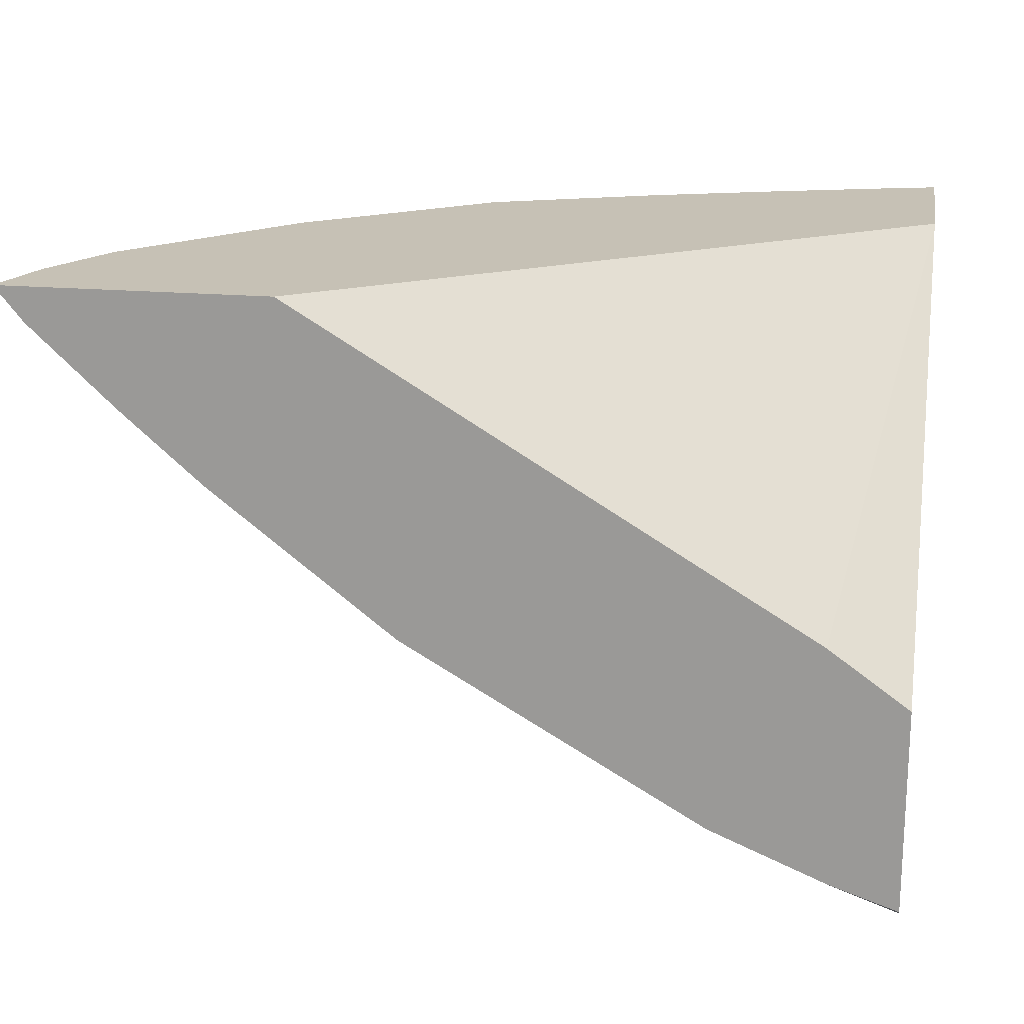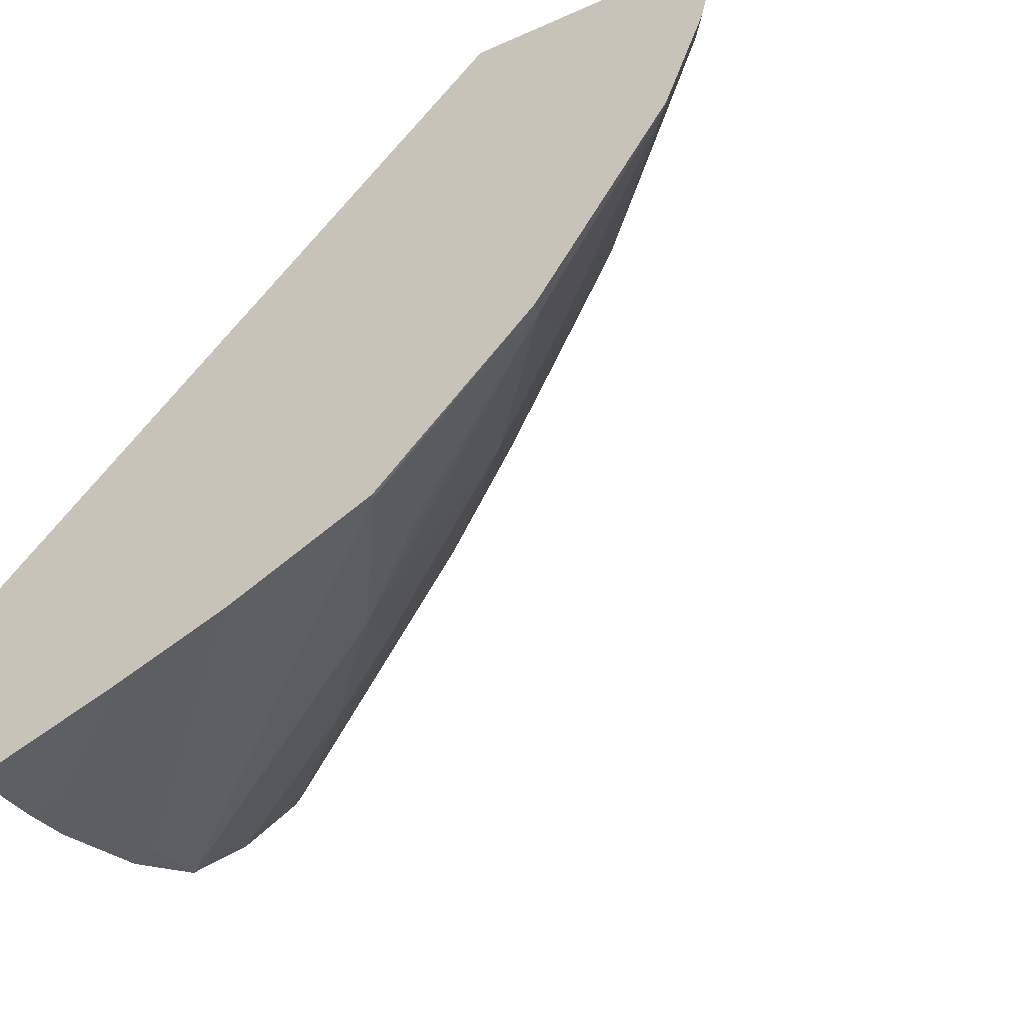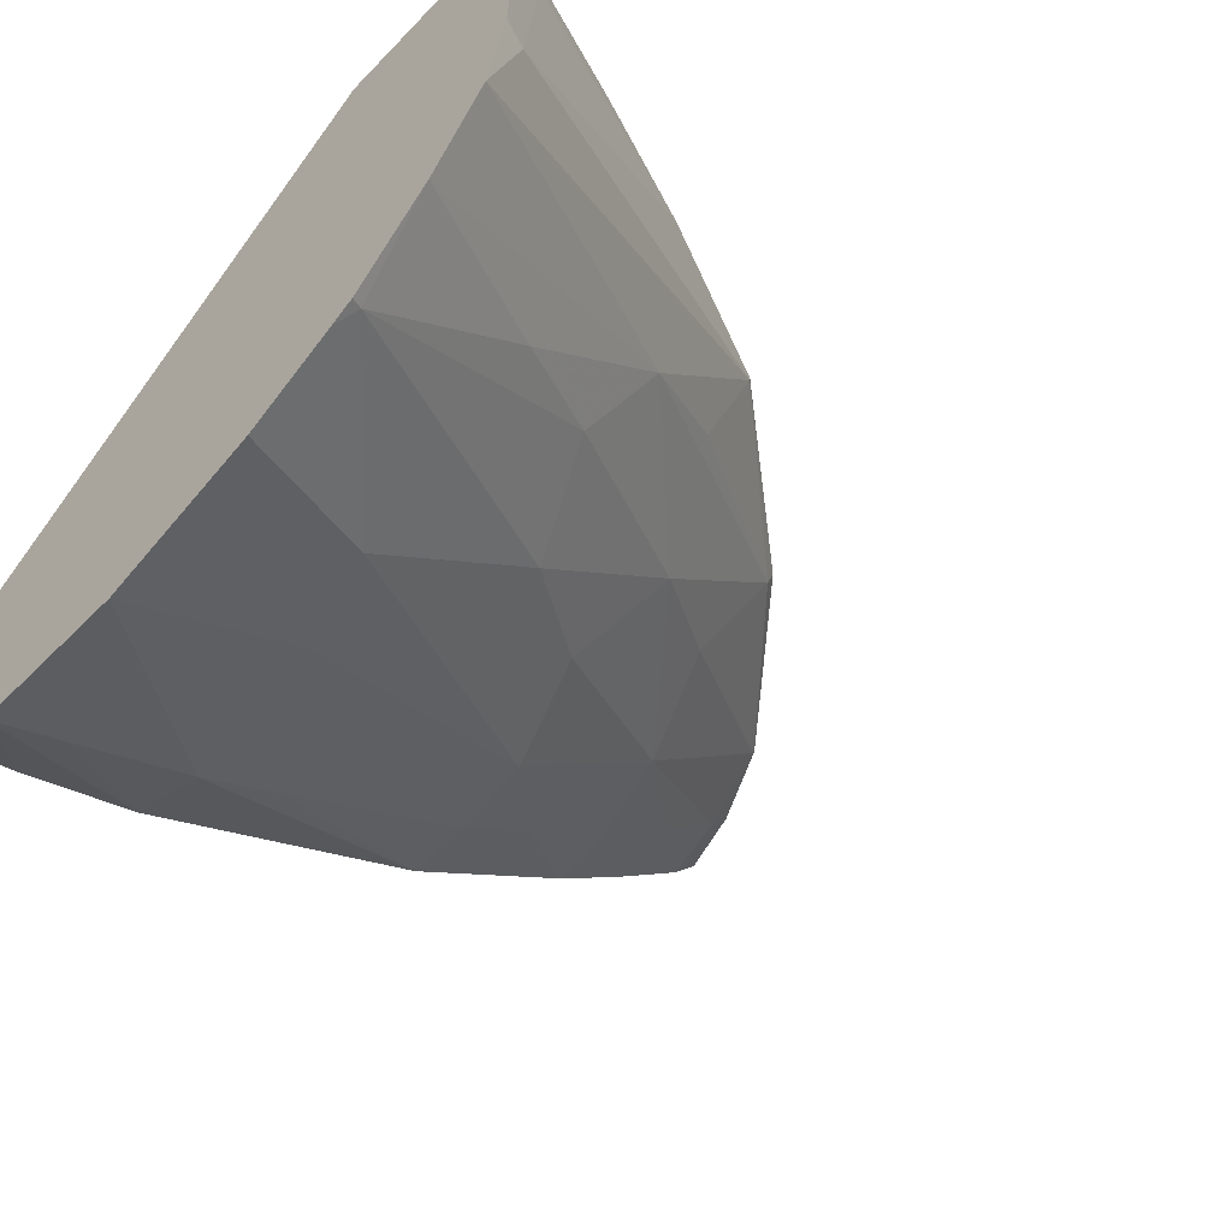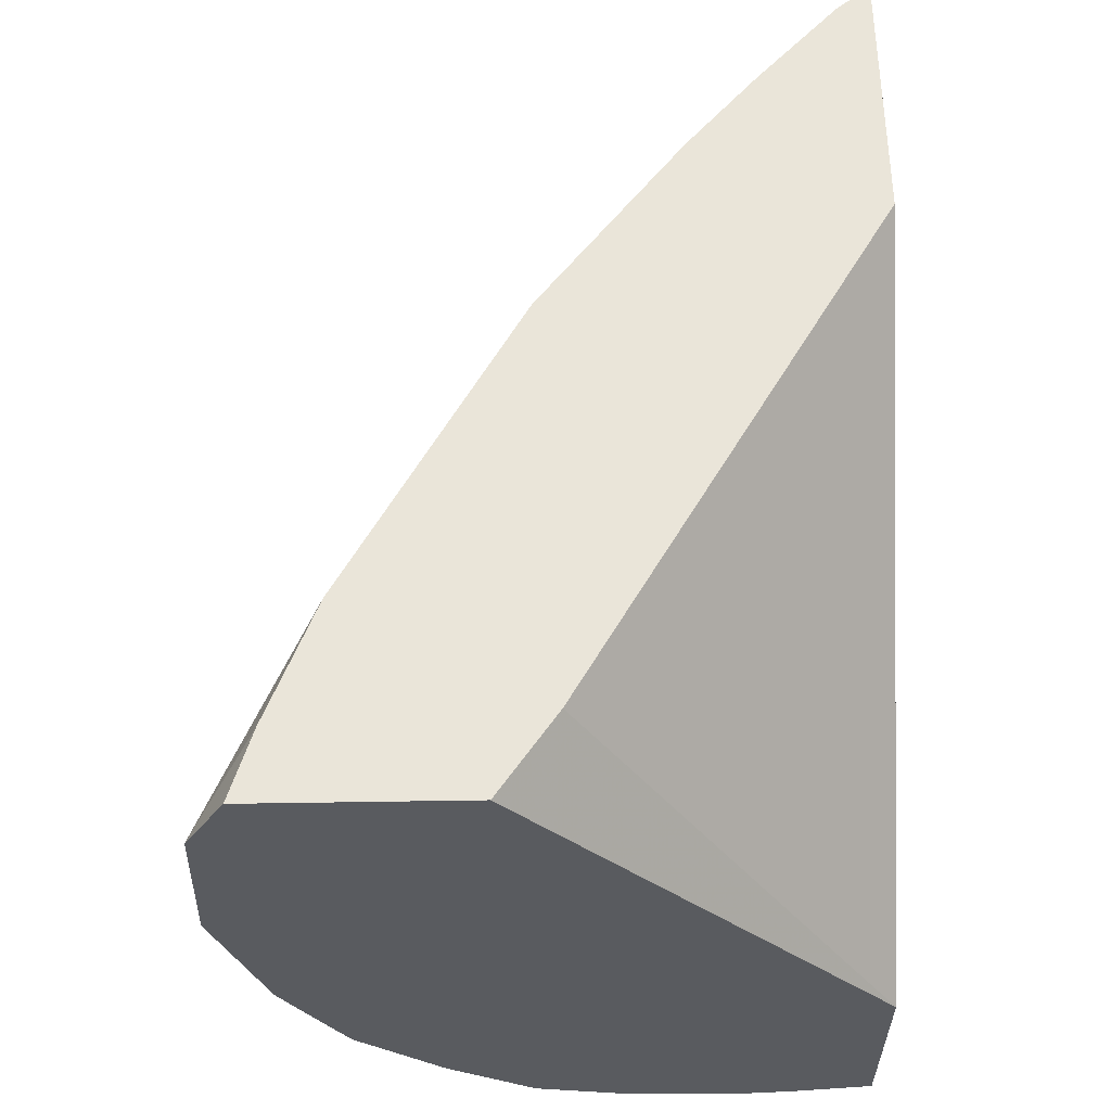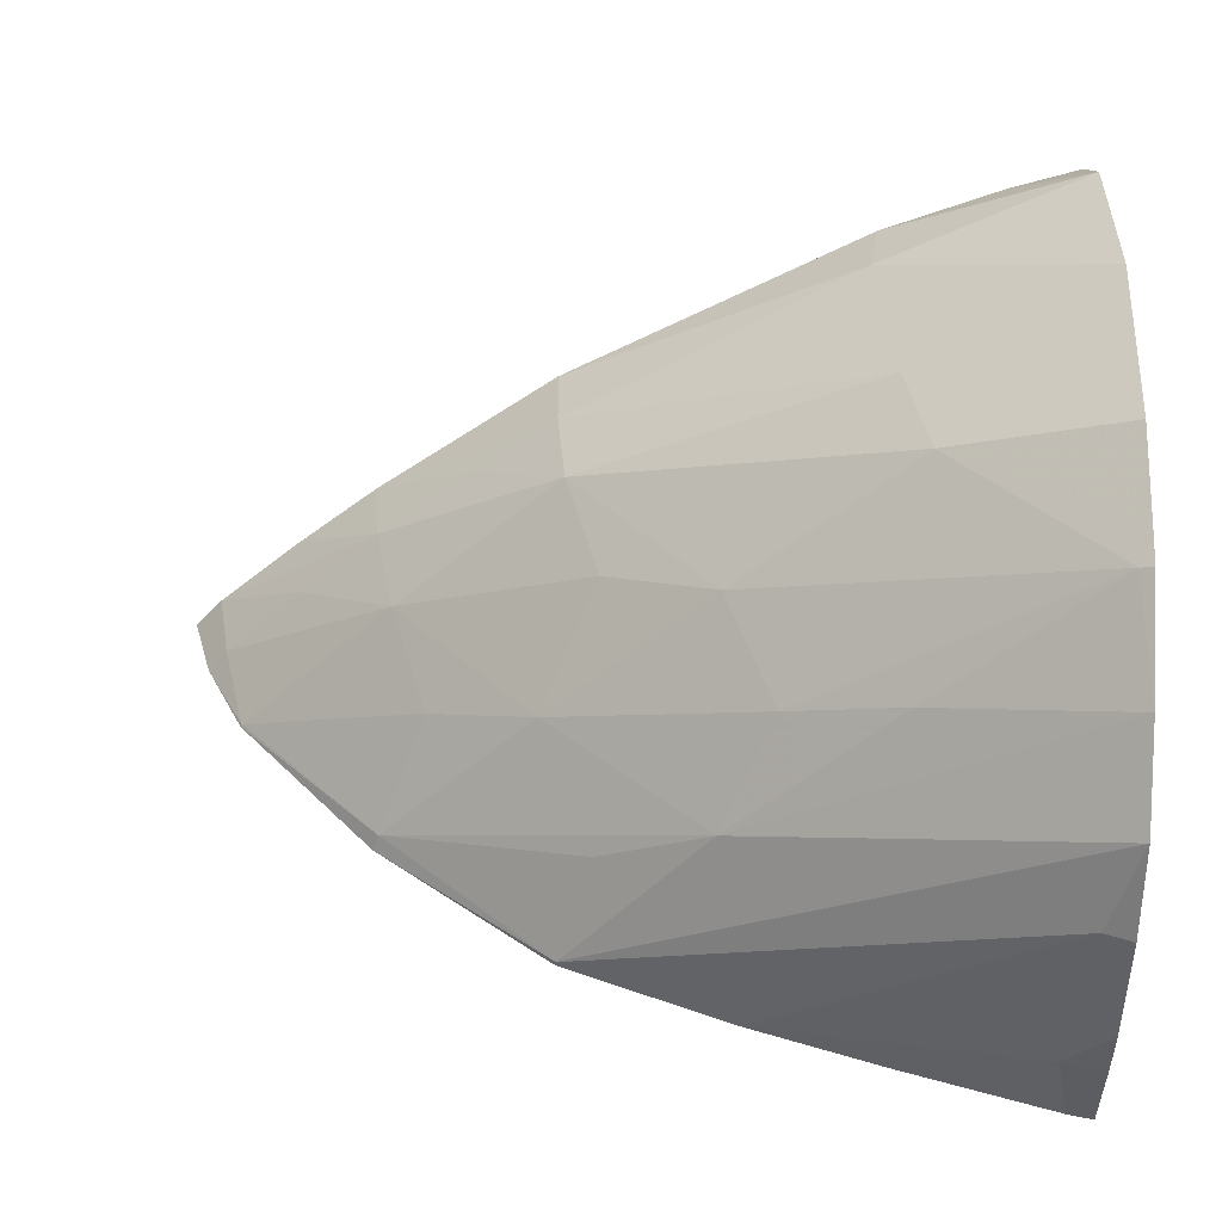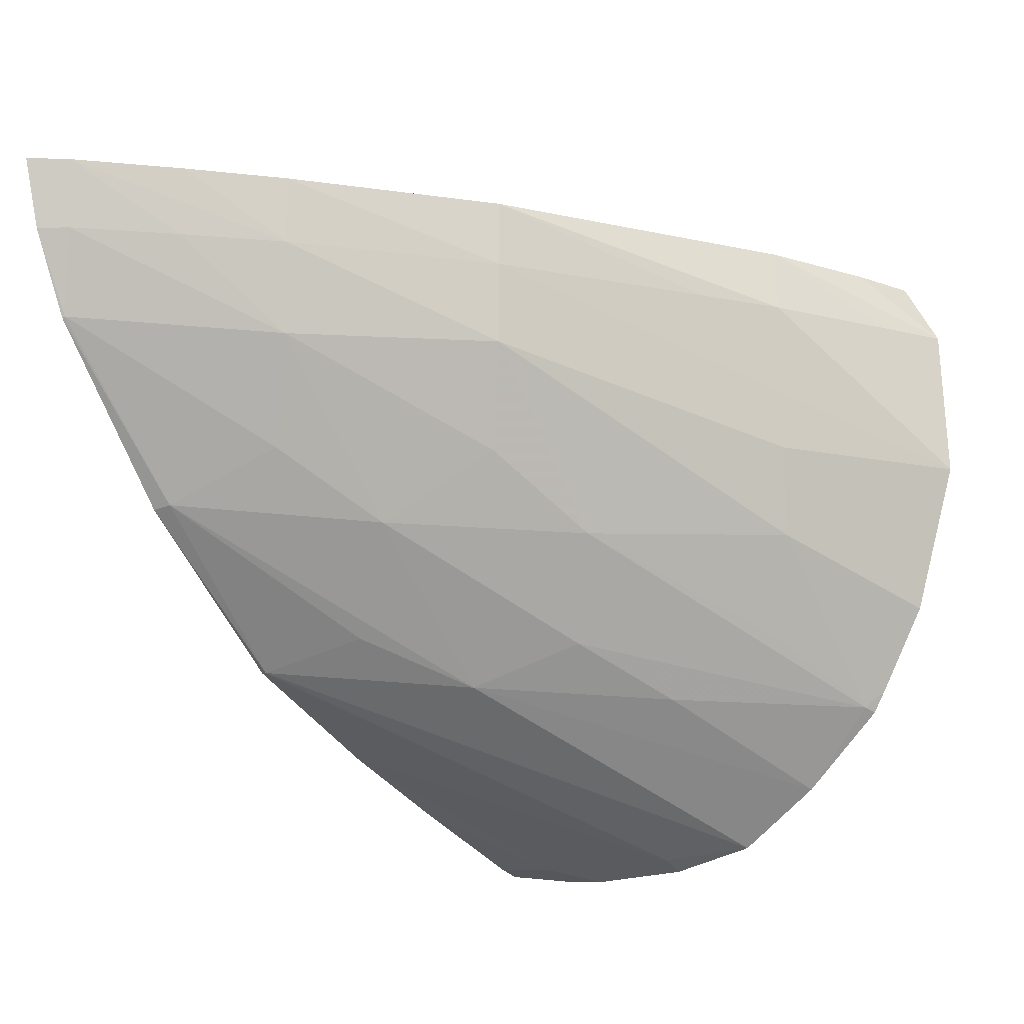
<metadata>
{"format":"obj","ext":"obj","renderer":"f3d","projection":"perspective","resolution":1024,"background":"white","views":[{"elev":18.8,"azim":-170.0,"up":"+Z"},{"elev":-29.7,"azim":32.8,"up":"+Y"},{"elev":-56.3,"azim":-43.3,"up":"+Z"},{"elev":57.9,"azim":-90.9,"up":"+Y"},{"elev":-49.9,"azim":178.8,"up":"+Y"},{"elev":-16.7,"azim":126.0,"up":"+Y"}]}
</metadata>
<code>
v 0.02183 0.158 0.03955
v 0.02179 0.1579 0.03955
v 0.02166 0.158 0.03935
v 0.02022 0.158 0.03955
v 0.02171 0.1576 0.03955
v 0.02159 0.1576 0.0394
v 0.02111 0.1576 0.03892
v 0.02063 0.1576 0.03846
v 0.02115 0.158 0.03887
v 0.01717 0.158 0.03772
v 0.01669 0.1554 0.03955
v 0.02146 0.1571 0.03955
v 0.02145 0.1571 0.03954
v 0.02051 0.1571 0.03856
v 0.01952 0.1571 0.03763
v 0.02005 0.1576 0.03798
v 0.02066 0.158 0.03845
v 0.01669 0.158 0.03737
v 0.01669 0.1542 0.03955
v 0.02059 0.1561 0.03955
v 0.02056 0.1561 0.03945
v 0.02029 0.1564 0.03881
v 0.01965 0.156 0.03846
v 0.01932 0.1565 0.03781
v 0.01957 0.1576 0.0376
v 0.01868 0.156 0.03753
v 0.01764 0.1561 0.03664
v 0.01777 0.1567 0.03656
v 0.01957 0.158 0.0376
v 0.01669 0.158 0.03614
v 0.01669 0.1541 0.03908
v 0.01684 0.1542 0.03955
v 0.01953 0.1552 0.03955
v 0.01953 0.1552 0.03953
v 0.01933 0.1554 0.03889
v 0.01869 0.1551 0.03844
v 0.0184 0.1554 0.0378
v 0.01669 0.1567 0.03587
v 0.01834 0.1576 0.03682
v 0.01676 0.1551 0.03656
v 0.0174 0.1555 0.03684
v 0.01669 0.1552 0.03645
v 0.01669 0.1557 0.03616
v 0.01786 0.1576 0.03652
v 0.01779 0.158 0.03657
v 0.01669 0.1576 0.03591
v 0.0171 0.158 0.03628
v 0.01669 0.1541 0.03879
v 0.01694 0.1542 0.03908
v 0.01773 0.1545 0.03955
v 0.01853 0.1548 0.03955
v 0.01685 0.1542 0.03812
v 0.01669 0.1542 0.03756
v 0.01669 0.1546 0.03704
v 0.01776 0.1551 0.03748
v 0.0171 0.1576 0.03612
v 0.01669 0.1551 0.03653
v 0.01669 0.1541 0.03812
v 0.01669 0.1542 0.03756
f 1 2 3
f 1 3 9
f 1 9 17
f 1 17 29
f 1 29 45
f 1 45 47
f 1 47 30
f 1 30 18
f 1 18 10
f 1 10 4
f 1 4 11
f 1 11 19
f 1 19 32
f 1 32 50
f 1 50 51
f 1 51 33
f 1 33 20
f 1 20 12
f 1 12 5
f 1 5 2
f 2 5 3
f 3 5 6
f 3 6 7
f 3 7 8
f 3 8 9
f 4 10 11
f 5 12 13
f 5 13 6
f 6 13 14
f 6 14 7
f 7 14 8
f 8 14 15
f 8 15 16
f 8 16 17
f 8 17 9
f 10 18 11
f 11 18 30
f 11 30 46
f 11 46 38
f 11 38 43
f 11 43 42
f 11 42 57
f 11 57 54
f 11 54 59
f 11 59 58
f 11 58 48
f 11 48 31
f 11 31 19
f 12 20 21
f 12 21 13
f 13 21 22
f 13 22 14
f 14 22 23
f 14 23 24
f 14 24 15
f 15 25 16
f 15 24 26
f 15 26 27
f 15 27 28
f 15 28 25
f 16 25 17
f 17 25 29
f 19 31 32
f 20 33 34
f 20 34 21
f 21 34 35
f 21 35 36
f 21 36 23
f 21 23 22
f 23 36 37
f 23 37 26
f 23 26 24
f 25 28 38
f 25 38 39
f 25 39 29
f 26 37 40
f 26 40 41
f 26 41 27
f 27 41 40
f 27 40 42
f 27 42 43
f 27 43 38
f 27 38 28
f 29 39 44
f 29 44 45
f 30 47 46
f 31 48 49
f 31 49 32
f 32 49 50
f 33 51 52
f 33 52 34
f 34 36 35
f 34 52 53
f 34 53 36
f 36 53 54
f 36 54 55
f 36 55 37
f 37 55 40
f 38 46 56
f 38 56 44
f 38 44 39
f 40 54 57
f 40 57 42
f 40 55 54
f 44 56 45
f 45 56 46
f 45 46 47
f 48 58 52
f 48 52 49
f 49 51 50
f 49 52 51
f 52 58 59
f 52 59 53
f 53 59 54

</code>
